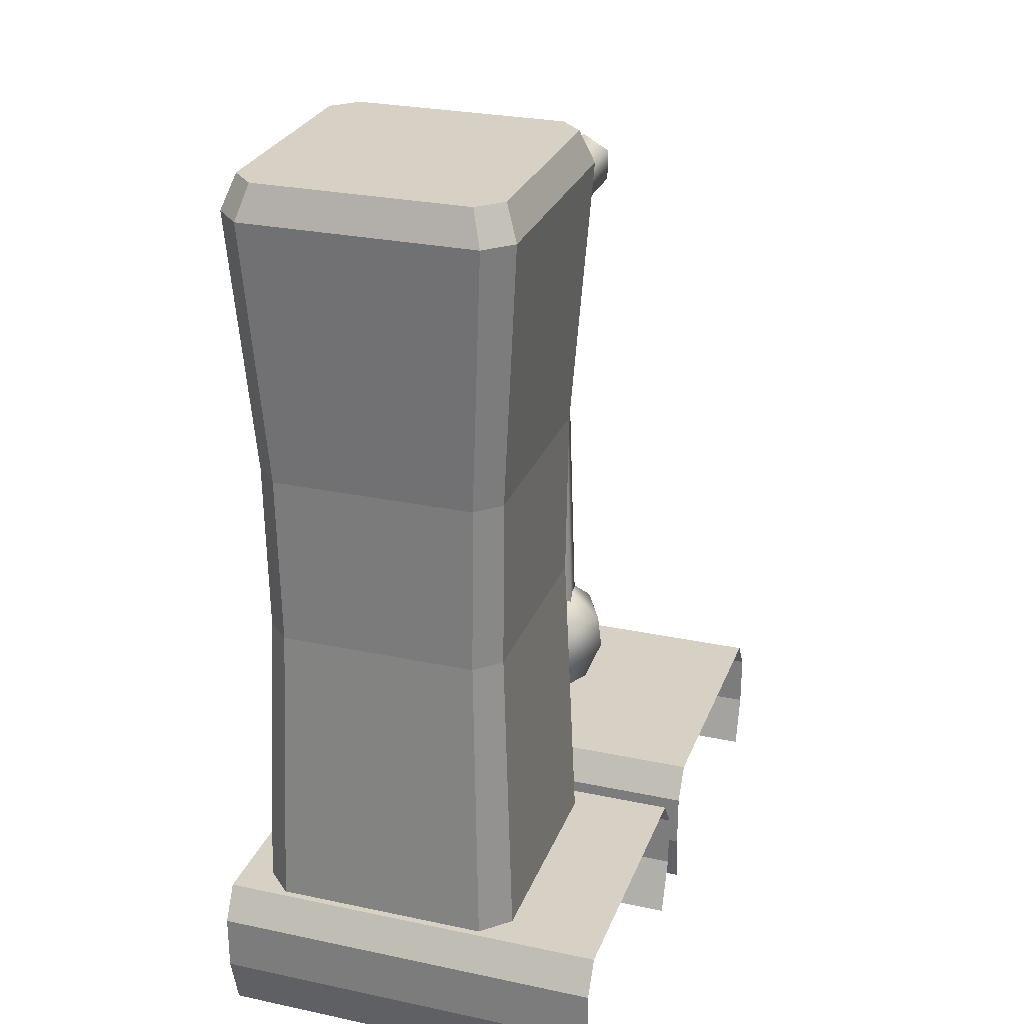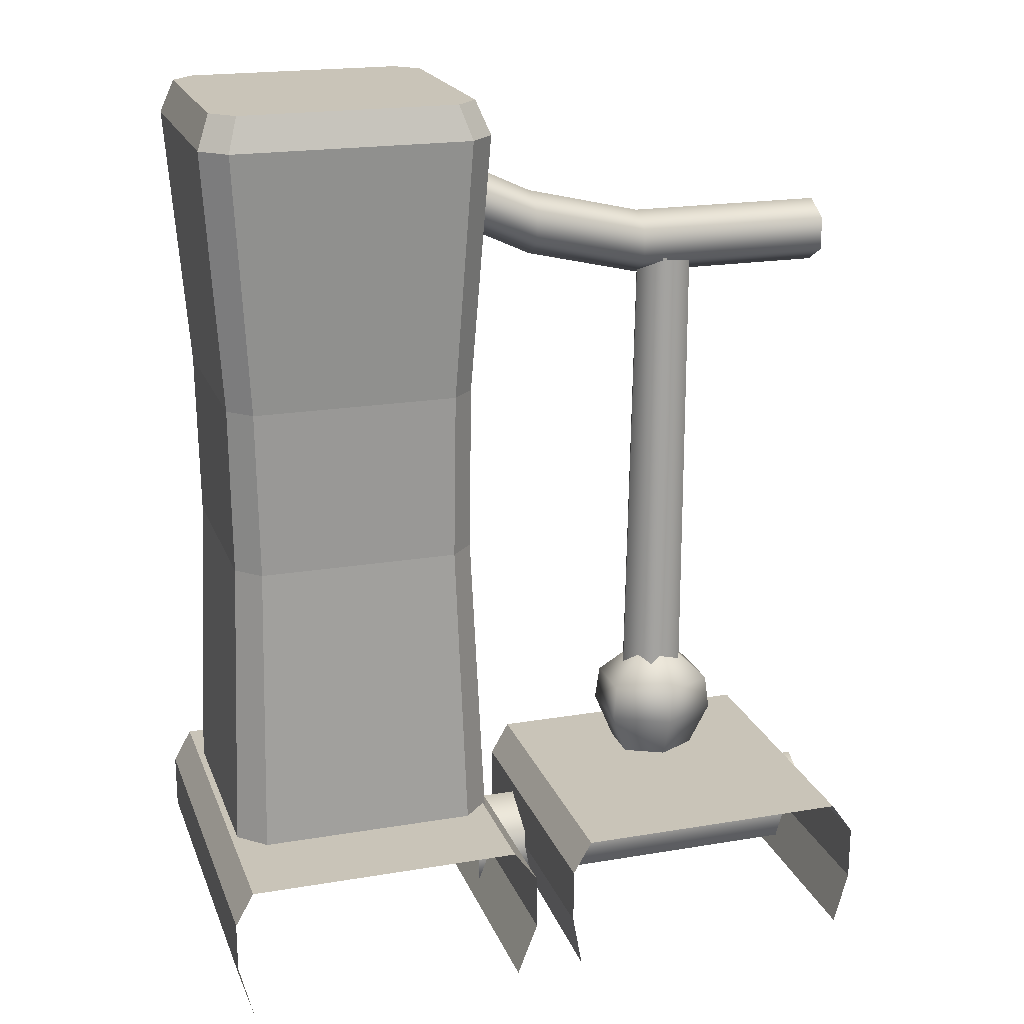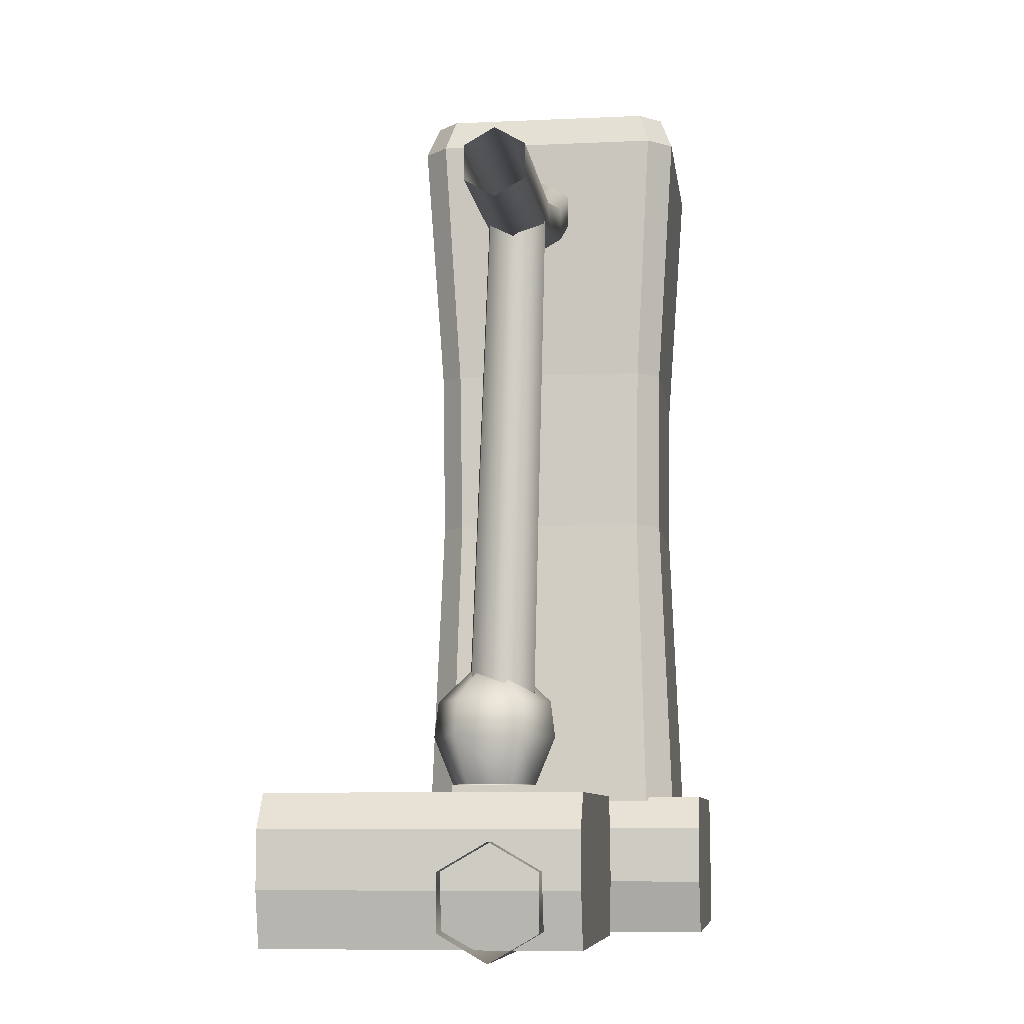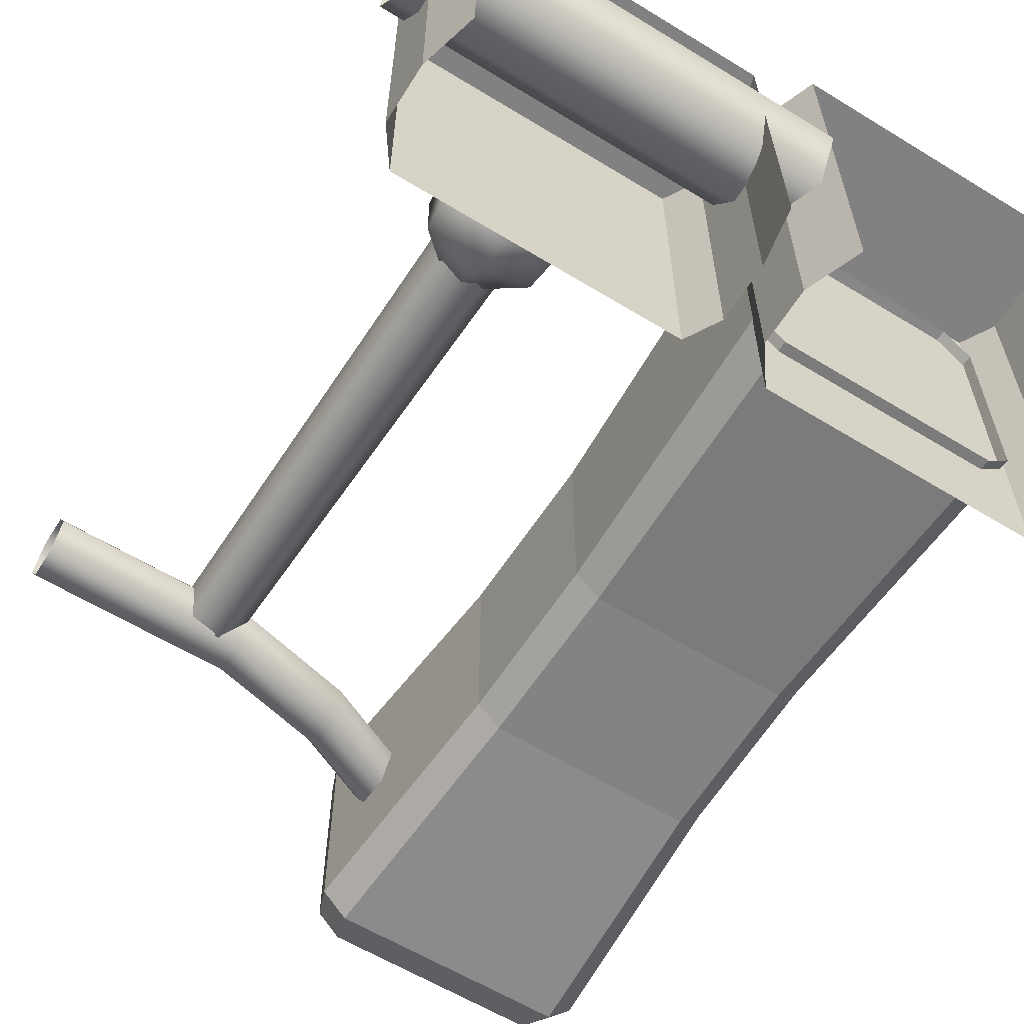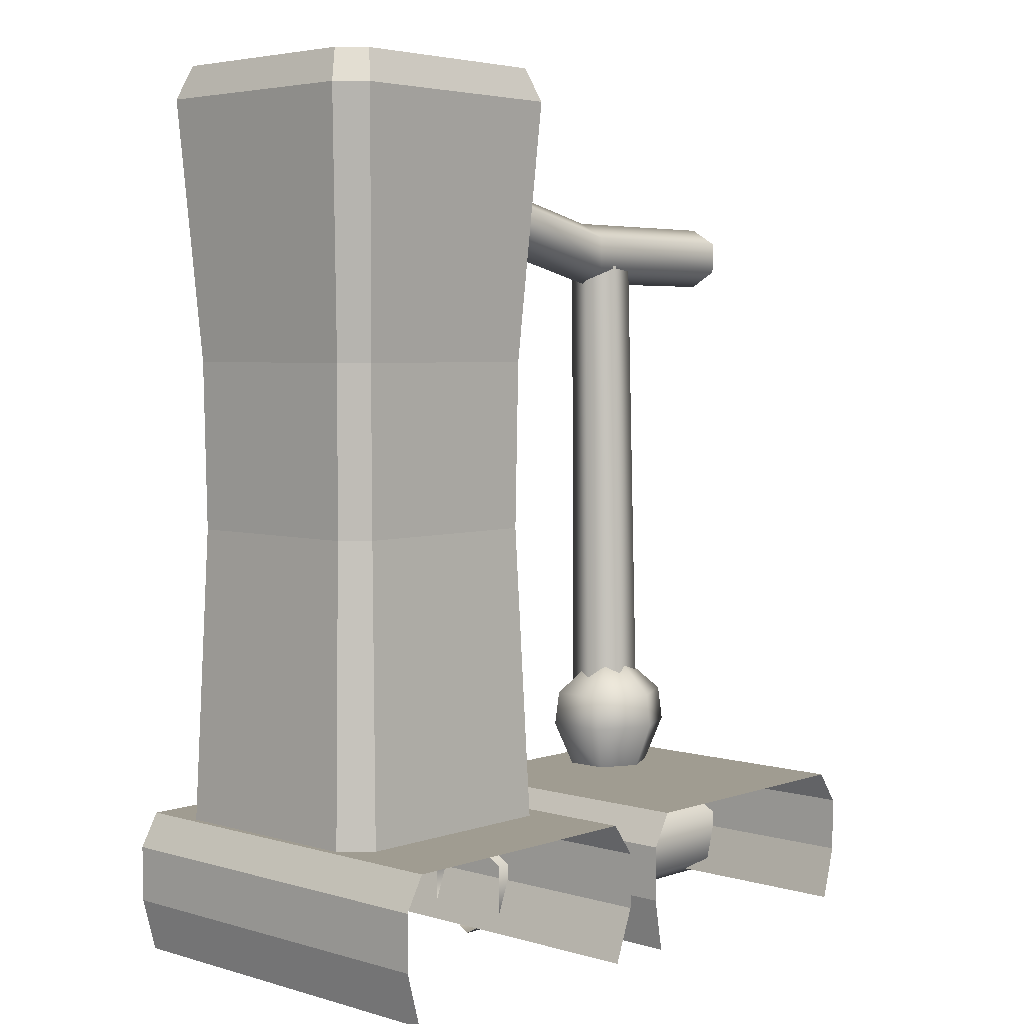
<metadata>
{"format":"obj","ext":"obj","renderer":"f3d","projection":"perspective","resolution":1024,"background":"white","views":[{"elev":27.0,"azim":108.3,"up":"+Y"},{"elev":20.1,"azim":162.8,"up":"+Y"},{"elev":-8.2,"azim":-82.7,"up":"+Y"},{"elev":-60.5,"azim":-32.0,"up":"+Z"},{"elev":4.4,"azim":132.8,"up":"+Y"}]}
</metadata>
<code>
g wall3_1[bridge_left]
v 0.04707 -0.169 -0.1366
v 0.04707 -0.2064 -0.2014
v -0.5035 -0.2064 -0.2014
v -0.5035 -0.169 -0.1366
v 0.04707 -0.09424 -0.1366
v -0.5035 -0.09424 -0.1366
v 0.04707 -0.05686 -0.2014
v -0.5035 -0.05686 -0.2014
v 0.04707 -0.2064 -0.2014
v -0.5035 -0.169 -0.2662
v -0.5035 -0.2064 -0.2014
v 0.04707 -0.169 -0.2662
v -0.5035 -0.09424 -0.2662
v 0.04707 -0.09424 -0.2662
v -0.5035 -0.05686 -0.2014
v 0.04707 -0.05686 -0.2014
v 0.4692 -0.04075 0.03749
v 0.4434 0.005115 0.03749
v 0.4434 0.005127 -0.5035
v 0.4692 -0.04074 -0.5035
v 0.02831 -0.1181 0.0375
v 0.05666 -0.1925 0.0375
v 0.05666 -0.1925 -0.5035
v 0.02831 -0.1181 -0.5035
v 0.4434 0.005127 -0.5035
v 0.4434 0.005115 0.03749
v 0.2508 0.005107 0.03749
v 0.2508 0.005123 -0.5035
v 0.02831 -0.04077 0.03749
v 0.02831 -0.04075 -0.5035
v 0.06181 0.005118 -0.5035
v 0.06181 0.0051 0.03749
v 0.4485 -0.1925 -0.5035
v 0.4485 -0.1925 0.03749
v 0.4692 -0.1181 0.03749
v 0.4692 -0.1181 -0.5035
v 0.02831 -0.04077 0.03749
v 0.02831 -0.1181 0.0375
v 0.02831 -0.1181 -0.5035
v 0.02831 -0.04075 -0.5035
v 0.4692 -0.04074 -0.5035
v 0.4692 -0.1181 -0.5035
v 0.4692 -0.1181 0.03749
v 0.4692 -0.04075 0.03749
v 0.06181 0.005118 -0.5035
v 0.2508 0.005123 -0.5035
v 0.2508 0.005107 0.03749
v 0.06181 0.0051 0.03749
v 0.4198 0.6521 -0.3251
v 0.4174 0.4175 -0.3219
v 0.4174 0.4175 -0.05291
v 0.4198 0.6521 -0.04967
v 0.3885 0.6521 -0.01836
v 0.3852 0.4175 -0.02073
v 0.1065 0.4175 -0.02073
v 0.1032 0.6521 -0.01836
v 0.07191 0.6521 -0.04967
v 0.07434 0.4175 -0.05291
v 0.07434 0.4175 -0.3219
v 0.07191 0.6521 -0.3251
v 0.1032 0.6521 -0.3564
v 0.1065 0.4175 -0.3541
v 0.3852 0.4175 -0.3541
v 0.3885 0.6521 -0.3564
v 0.06513 1.06 -0.04303
v 0.06513 1.06 -0.3318
v 0.09638 1.06 -0.363
v 0.3953 1.06 -0.363
v 0.4266 1.06 -0.3318
v 0.09638 1.06 -0.01178
v 0.3953 1.06 -0.01178
v 0.4266 1.06 -0.04303
v 0.4198 0.6521 -0.04967
v 0.4174 0.4175 -0.05291
v 0.3852 0.4175 -0.02073
v 0.3885 0.6521 -0.01836
v 0.4174 0.4175 -0.3219
v 0.4198 0.6521 -0.3251
v 0.3885 0.6521 -0.3564
v 0.3852 0.4175 -0.3541
v 0.1032 0.6521 -0.01836
v 0.1065 0.4175 -0.02073
v 0.07434 0.4175 -0.05291
v 0.07191 0.6521 -0.04967
v 0.1032 0.6521 -0.3564
v 0.07191 0.6521 -0.3251
v 0.07434 0.4175 -0.3219
v 0.1065 0.4175 -0.3541
v 0.4446 1.014 -0.3459
v 0.4198 0.6521 -0.3251
v 0.4198 0.6521 -0.04967
v 0.4446 1.014 -0.02884
v 0.4349 -0.009604 -0.04076
v 0.4174 0.4175 -0.05291
v 0.4174 0.4175 -0.3219
v 0.4349 -0.009604 -0.334
v 0.41 1.014 0.005732
v 0.3885 0.6521 -0.01836
v 0.1032 0.6521 -0.01836
v 0.08168 1.014 0.005732
v 0.09388 -0.009604 -0.003714
v 0.1065 0.4175 -0.02073
v 0.3852 0.4175 -0.02073
v 0.3978 -0.009604 -0.003717
v 0.04711 1.014 -0.02884
v 0.07191 0.6521 -0.04967
v 0.07191 0.6521 -0.3251
v 0.04711 1.014 -0.3459
v 0.05683 -0.009604 -0.334
v 0.07434 0.4175 -0.3219
v 0.07434 0.4175 -0.05291
v 0.05683 -0.009604 -0.04076
v 0.08168 1.014 -0.3805
v 0.1032 0.6521 -0.3564
v 0.3885 0.6521 -0.3564
v 0.41 1.014 -0.3805
v 0.3978 -0.009604 -0.3711
v 0.3852 0.4175 -0.3541
v 0.1065 0.4175 -0.3541
v 0.09388 -0.009604 -0.3711
v 0.4446 1.014 -0.02884
v 0.4198 0.6521 -0.04967
v 0.3885 0.6521 -0.01836
v 0.41 1.014 0.005732
v 0.3978 -0.009604 -0.003717
v 0.3852 0.4175 -0.02073
v 0.4174 0.4175 -0.05291
v 0.4349 -0.009604 -0.04076
v 0.4349 -0.009604 -0.334
v 0.4174 0.4175 -0.3219
v 0.3852 0.4175 -0.3541
v 0.3978 -0.009604 -0.3711
v 0.41 1.014 -0.3805
v 0.3885 0.6521 -0.3564
v 0.4198 0.6521 -0.3251
v 0.4446 1.014 -0.3459
v 0.08168 1.014 0.005732
v 0.1032 0.6521 -0.01836
v 0.07191 0.6521 -0.04967
v 0.04711 1.014 -0.02884
v 0.05683 -0.009604 -0.04076
v 0.07434 0.4175 -0.05291
v 0.1065 0.4175 -0.02073
v 0.09388 -0.009604 -0.003714
v 0.09388 -0.009604 -0.3711
v 0.1065 0.4175 -0.3541
v 0.07434 0.4175 -0.3219
v 0.05683 -0.009604 -0.334
v 0.04711 1.014 -0.3459
v 0.07191 0.6521 -0.3251
v 0.1032 0.6521 -0.3564
v 0.08168 1.014 -0.3805
v 0.4266 1.06 -0.3318
v 0.4446 1.014 -0.3459
v 0.4446 1.014 -0.02884
v 0.4266 1.06 -0.04303
v 0.3953 1.06 -0.01178
v 0.41 1.014 0.005732
v 0.08168 1.014 0.005732
v 0.09638 1.06 -0.01178
v 0.06513 1.06 -0.04303
v 0.04711 1.014 -0.02884
v 0.04711 1.014 -0.3459
v 0.06513 1.06 -0.3318
v 0.09638 1.06 -0.363
v 0.08168 1.014 -0.3805
v 0.41 1.014 -0.3805
v 0.3953 1.06 -0.363
v 0.4266 1.06 -0.04303
v 0.4446 1.014 -0.02884
v 0.41 1.014 0.005732
v 0.3953 1.06 -0.01178
v 0.3953 1.06 -0.363
v 0.41 1.014 -0.3805
v 0.4446 1.014 -0.3459
v 0.4266 1.06 -0.3318
v 0.09638 1.06 -0.01178
v 0.08168 1.014 0.005732
v 0.04711 1.014 -0.02884
v 0.06513 1.06 -0.04303
v 0.06513 1.06 -0.3318
v 0.04711 1.014 -0.3459
v 0.08168 1.014 -0.3805
v 0.09638 1.06 -0.363
v -0.4382 0.005085 -0.5035
v -0.4382 0.005072 -0.08801
v -0.4705 -0.04079 -0.08801
v -0.4705 -0.04078 -0.5035
v -0.04129 -0.1925 -0.5035
v -0.04894 -0.1925 -0.08801
v -0.02785 -0.1182 -0.08801
v -0.02785 -0.1182 -0.5035
v -0.2492 0.005055 -0.08801
v -0.4382 0.005072 -0.08801
v -0.4382 0.005085 -0.5035
v -0.2492 0.005071 -0.5035
v -0.02785 -0.04083 -0.08801
v -0.05405 0.005038 -0.08801
v -0.05405 0.005056 -0.5035
v -0.02785 -0.04081 -0.5035
v -0.4705 -0.1181 -0.08801
v -0.4502 -0.1925 -0.08801
v -0.4502 -0.1925 -0.5035
v -0.4705 -0.1181 -0.5035
v -0.02785 -0.04081 -0.5035
v -0.02785 -0.1182 -0.5035
v -0.02785 -0.1182 -0.08801
v -0.02785 -0.04083 -0.08801
v -0.4705 -0.04079 -0.08801
v -0.4705 -0.1181 -0.08801
v -0.4705 -0.1181 -0.5035
v -0.4705 -0.04078 -0.5035
v -0.05405 0.005038 -0.08801
v -0.2492 0.005055 -0.08801
v -0.2492 0.005071 -0.5035
v -0.05405 0.005056 -0.5035
v -0.2356 0.7978 -0.1604
v -0.2205 0.7978 -0.2017
v -0.2002 0.1062 -0.2268
v -0.2173 0.1062 -0.1798
v -0.2789 0.7978 -0.1527
v -0.2665 0.1062 -0.1711
v -0.3072 0.7978 -0.1864
v -0.2987 0.1062 -0.2094
v -0.2205 0.7978 -0.2017
v -0.2323 0.1062 -0.265
v -0.2002 0.1062 -0.2268
v -0.2488 0.7978 -0.2355
v -0.2816 0.1062 -0.2564
v -0.2922 0.7978 -0.2278
v -0.2987 0.1062 -0.2094
v -0.3072 0.7978 -0.1864
v -0.1955 0.01817 -0.1974
v -0.2493 0.01817 -0.1704
v -0.2493 0.08234 -0.144
v -0.1705 0.08234 -0.1835
v -0.1955 0.01817 -0.2574
v -0.1762 0.1308 -0.1866
v -0.2493 0.1308 -0.15
v -0.2493 0.2028 -0.2274
v -0.1762 0.1308 -0.2681
v -0.2493 0.1308 -0.3048
v -0.1705 0.08234 -0.2713
v -0.2493 0.01817 -0.2844
v -0.2493 0.08234 -0.3108
v -0.3031 0.01817 -0.2574
v -0.2493 0.01817 -0.2844
v -0.2493 0.08234 -0.3108
v -0.328 0.08234 -0.2713
v -0.3031 0.01817 -0.1974
v -0.3223 0.1308 -0.2681
v -0.2493 0.1308 -0.3048
v -0.2493 0.2028 -0.2274
v -0.3223 0.1308 -0.1866
v -0.2493 0.1308 -0.15
v -0.328 0.08234 -0.1835
v -0.2493 0.01817 -0.1704
v -0.2493 0.08234 -0.144
v -0.5003 0.7943 -0.1543
v -0.2195 0.7711 -0.1943
v -0.5003 0.7711 -0.1943
v -0.2195 0.7943 -0.1543
v -0.5003 0.8405 -0.1543
v -0.05464 0.8102 -0.1944
v -0.2195 0.8405 -0.1543
v -0.5003 0.8637 -0.1943
v -0.05464 0.8333 -0.1543
v 0.0655 0.8664 -0.1942
v 0.0655 0.8896 -0.1541
v -0.05464 0.8796 -0.1543
v 0.0655 0.9359 -0.1541
v 0.0655 0.959 -0.1942
v -0.2195 0.8637 -0.1943
v -0.5003 0.8405 -0.2344
v -0.05464 0.9027 -0.1944
v 0.0655 0.9359 -0.2343
v -0.2195 0.8405 -0.2344
v -0.5003 0.7943 -0.2344
v -0.05464 0.8796 -0.2345
v -0.2195 0.7943 -0.2344
v -0.5003 0.7711 -0.1943
v -0.2195 0.7711 -0.1943
v -0.05464 0.8333 -0.2345
v 0.0655 0.8896 -0.2343
v -0.05464 0.8102 -0.1944
v 0.0655 0.8664 -0.1942
v 0.05666 -0.1925 0.0375
v 0.2508 -0.1181 0.0375
v 0.2508 -0.1925 0.0375
v 0.02831 -0.1181 0.0375
v 0.4485 -0.1925 0.03749
v 0.02831 -0.04077 0.03749
v 0.4692 -0.1181 0.03749
v 0.2508 -0.04076 0.03749
v 0.06181 0.0051 0.03749
v 0.4692 -0.04075 0.03749
v 0.2508 0.005107 0.03749
v 0.4434 0.005115 0.03749
v -0.4502 -0.1925 -0.08801
v -0.2492 -0.1182 -0.08801
v -0.2492 -0.1925 -0.08801
v -0.04894 -0.1925 -0.08801
v -0.4705 -0.1181 -0.08801
v -0.2492 -0.04081 -0.08801
v -0.02785 -0.1182 -0.08801
v -0.4705 -0.04079 -0.08801
v -0.02785 -0.04083 -0.08801
v -0.4382 0.005072 -0.08801
v -0.05405 0.005038 -0.08801
v -0.2492 0.005055 -0.08801
g wall3_1[bridge_left]_0
f 3 2 1
f 4 3 1
f 4 1 5
f 6 4 5
f 6 5 7
f 8 6 7
f 11 10 9
f 10 12 9
f 10 13 12
f 13 14 12
f 13 15 14
f 15 16 14
f 19 18 17
f 20 19 17
f 23 22 21
f 24 23 21
f 27 26 25
f 28 27 25
f 31 30 29
f 32 31 29
f 35 34 33
f 36 35 33
f 39 38 37
f 40 39 37
f 43 42 41
f 44 43 41
f 47 46 45
f 48 47 45
f 51 50 49
f 52 51 49
f 55 54 53
f 56 55 53
f 59 58 57
f 60 59 57
f 63 62 61
f 64 63 61
f 67 66 65
f 68 67 65
f 68 65 69
f 65 70 69
f 70 71 69
f 71 72 69
f 75 74 73
f 76 75 73
f 79 78 77
f 80 79 77
f 83 82 81
f 84 83 81
f 87 86 85
f 88 87 85
f 91 90 89
f 92 91 89
f 95 94 93
f 96 95 93
f 99 98 97
f 100 99 97
f 103 102 101
f 104 103 101
f 107 106 105
f 108 107 105
f 111 110 109
f 112 111 109
f 115 114 113
f 116 115 113
f 119 118 117
f 120 119 117
f 123 122 121
f 124 123 121
f 127 126 125
f 128 127 125
f 131 130 129
f 132 131 129
f 135 134 133
f 136 135 133
f 139 138 137
f 140 139 137
f 143 142 141
f 144 143 141
f 147 146 145
f 148 147 145
f 151 150 149
f 152 151 149
f 155 154 153
f 156 155 153
f 159 158 157
f 160 159 157
f 163 162 161
f 164 163 161
f 167 166 165
f 168 167 165
f 171 170 169
f 172 171 169
f 175 174 173
f 176 175 173
f 179 178 177
f 180 179 177
f 183 182 181
f 184 183 181
f 187 186 185
f 188 187 185
f 191 190 189
f 192 191 189
f 195 194 193
f 196 195 193
f 199 198 197
f 200 199 197
f 203 202 201
f 204 203 201
f 207 206 205
f 208 207 205
f 211 210 209
f 212 211 209
f 215 214 213
f 216 215 213
f 219 218 217
f 220 219 217
f 220 217 221
f 222 220 221
f 222 221 223
f 224 222 223
f 227 226 225
f 226 228 225
f 226 229 228
f 229 230 228
f 229 231 230
f 231 232 230
f 235 234 233
f 236 235 233
f 236 233 237
f 235 236 238
f 239 235 238
f 240 239 238
f 238 241 240
f 238 236 241
f 240 241 242
f 243 236 237
f 236 243 241
f 241 243 242
f 243 237 244
f 243 245 242
f 245 243 244
f 248 247 246
f 249 248 246
f 249 246 250
f 248 249 251
f 252 248 251
f 253 252 251
f 251 254 253
f 251 249 254
f 253 254 255
f 256 249 250
f 249 256 254
f 254 256 255
f 256 250 257
f 256 258 255
f 258 256 257
f 261 260 259
f 260 262 259
f 259 262 263
f 260 264 262
f 262 265 263
f 263 265 266
f 264 267 262
f 262 267 265
f 264 268 267
f 268 269 267
f 267 269 270
f 267 270 265
f 269 271 270
f 270 271 272
f 265 273 266
f 265 270 273
f 266 273 274
f 275 270 272
f 270 275 273
f 275 272 276
f 273 277 274
f 273 275 277
f 274 277 278
f 279 275 276
f 275 279 277
f 277 280 278
f 277 279 280
f 278 280 281
f 280 282 281
f 279 276 283
f 279 283 280
f 280 283 282
f 276 284 283
f 283 285 282
f 283 284 285
f 284 286 285
f 289 288 287
f 288 290 287
f 288 289 291
f 290 288 292
f 293 288 291
f 288 294 292
f 288 293 294
f 292 294 295
f 293 296 294
f 294 297 295
f 294 296 298
f 297 294 298
f 301 300 299
f 300 301 302
f 300 303 299
f 300 304 303
f 305 300 302
f 304 300 305
f 304 306 303
f 307 304 305
f 308 306 304
f 307 309 304
f 310 308 304
f 309 310 304

</code>
